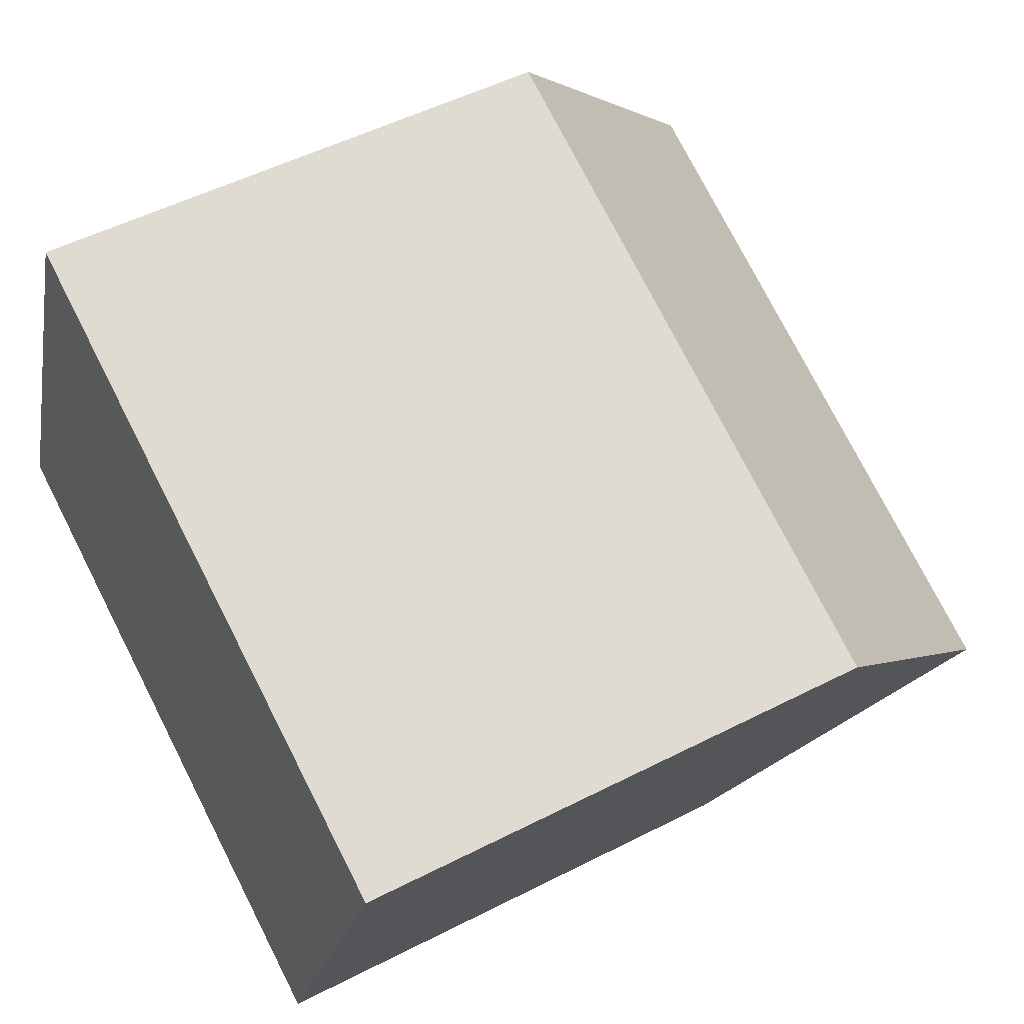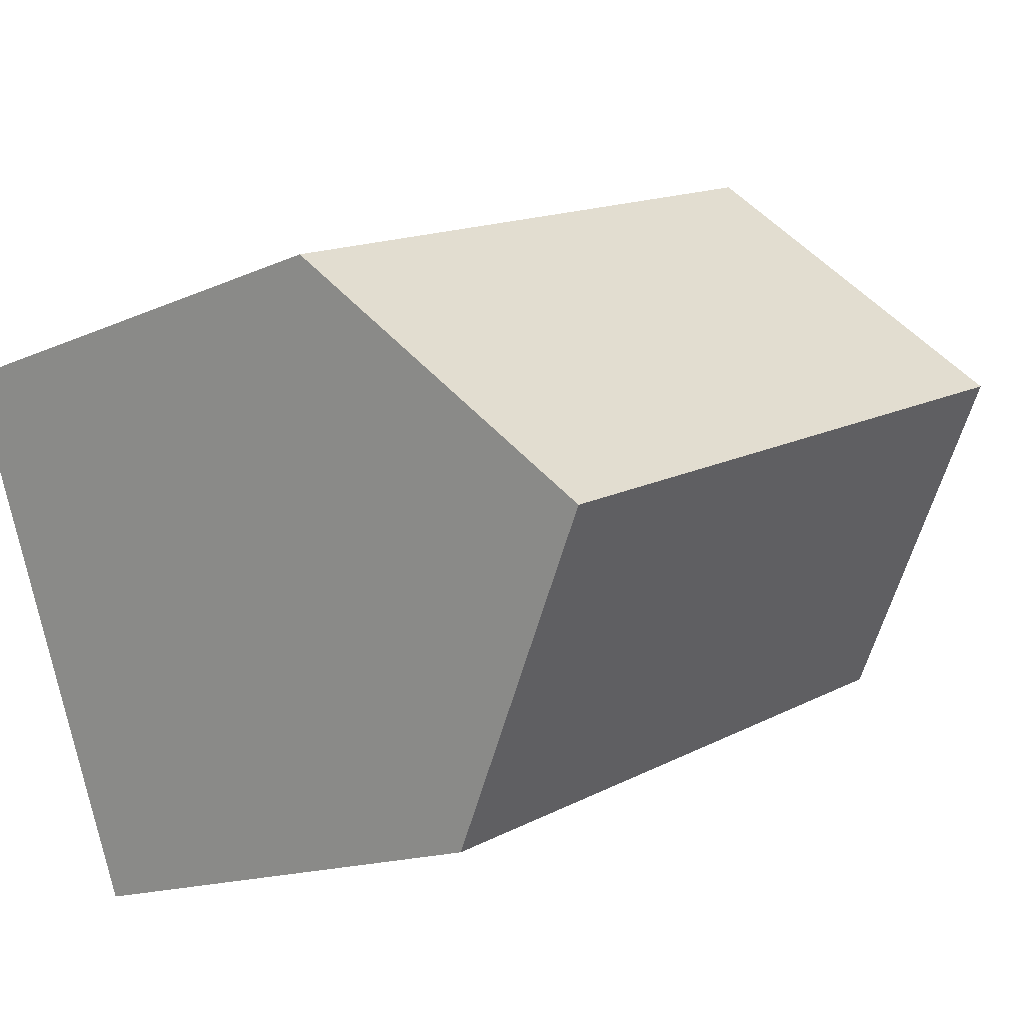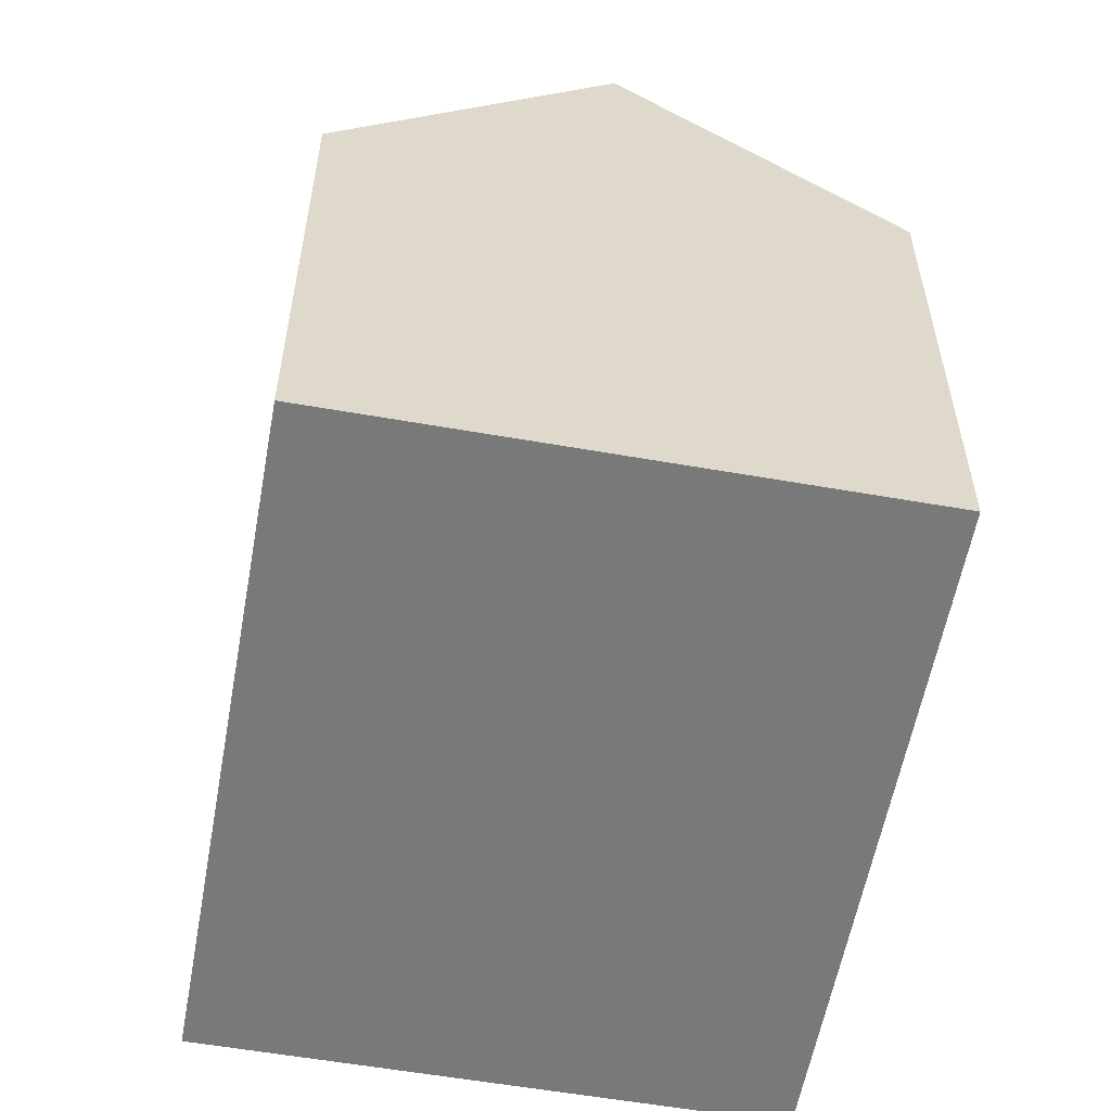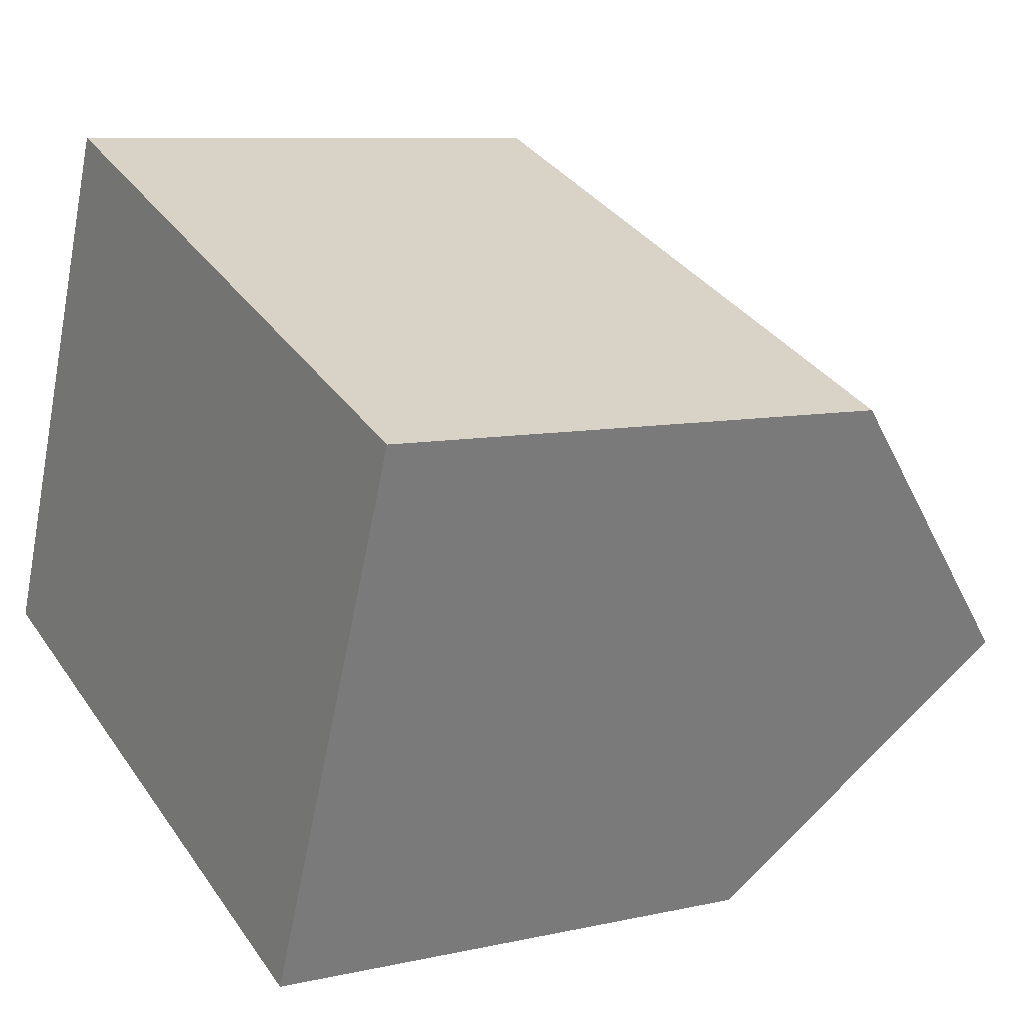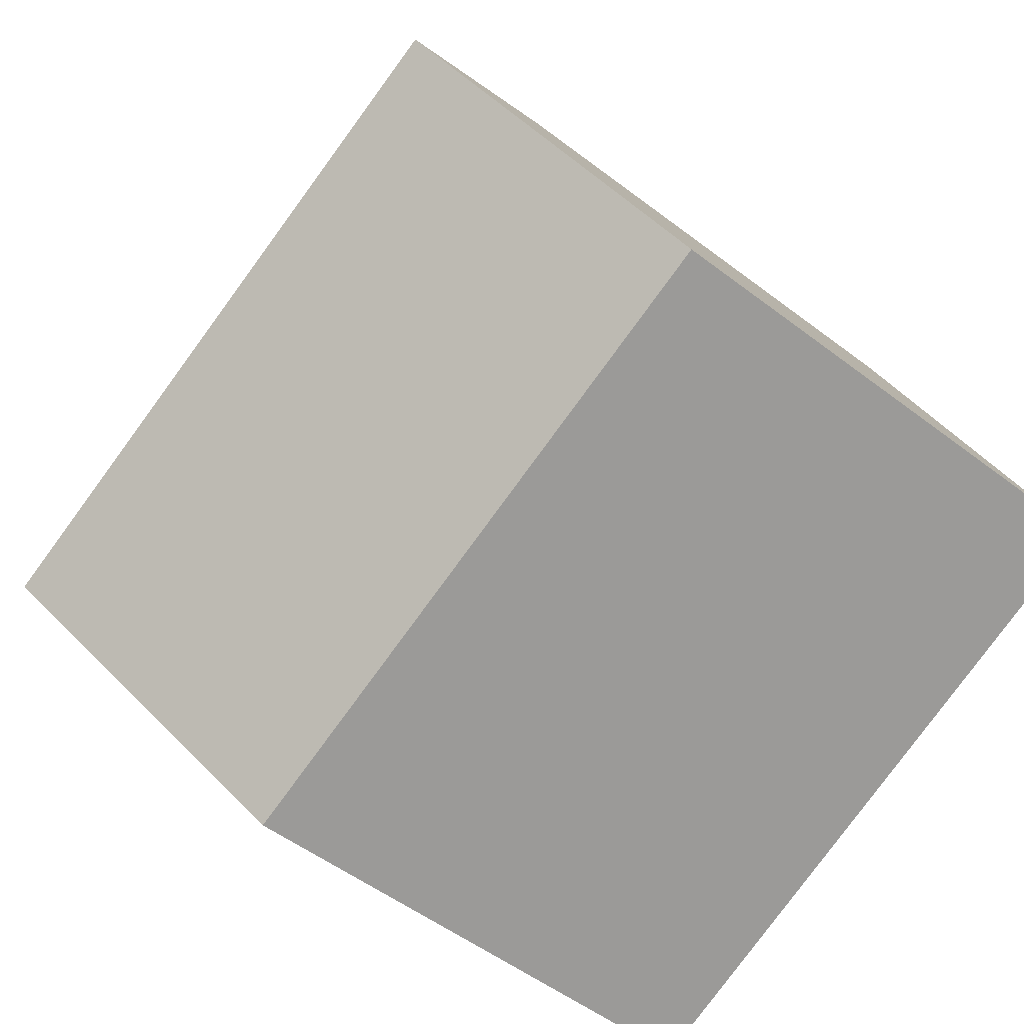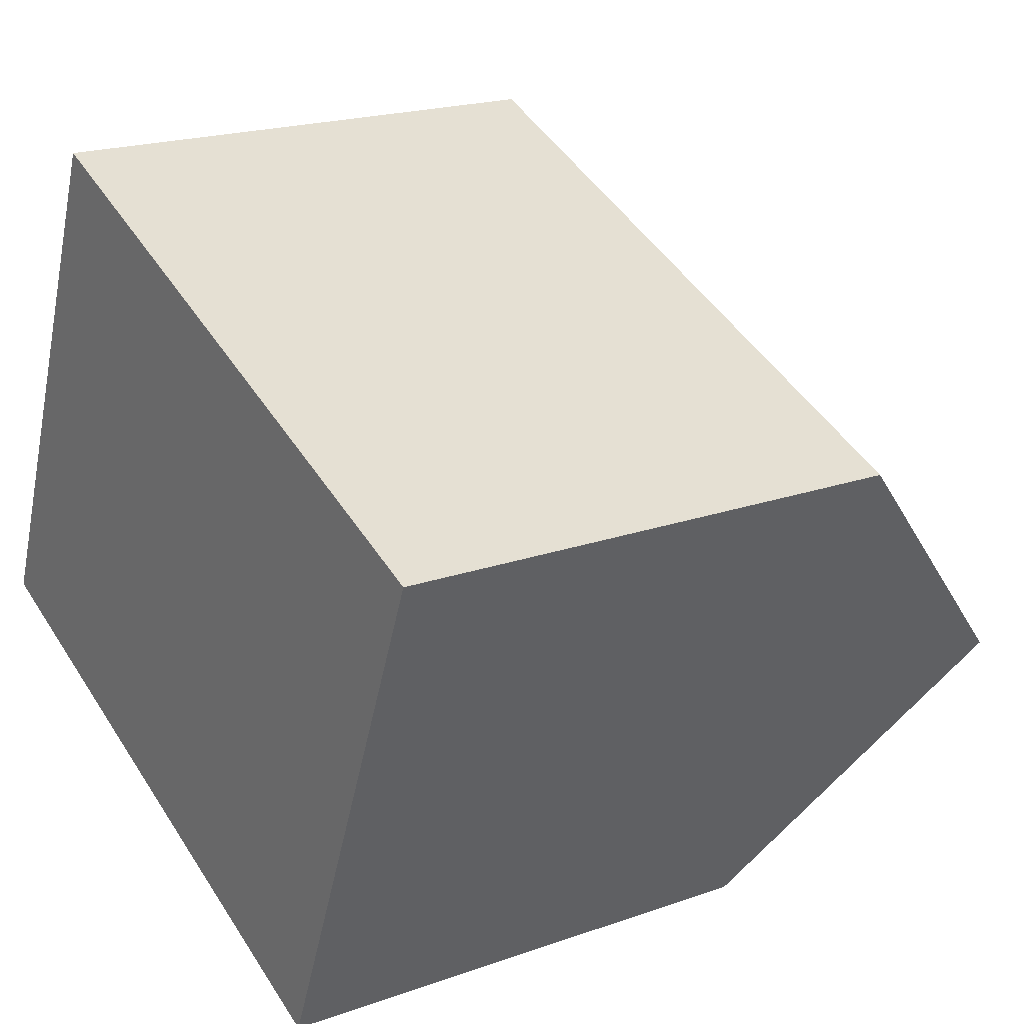
<metadata>
{"format":"obj","ext":"obj","renderer":"f3d","projection":"perspective","resolution":1024,"background":"white","views":[{"elev":50.8,"azim":60.7,"up":"+Z"},{"elev":-15.1,"azim":134.0,"up":"+Z"},{"elev":-57.8,"azim":-78.4,"up":"+Y"},{"elev":8.3,"azim":58.2,"up":"+Z"},{"elev":-52.2,"azim":-129.6,"up":"+Z"},{"elev":20.0,"azim":56.8,"up":"+Z"}]}
</metadata>
<code>
v  3.029 2.495 -1.217
v  0.5118 3.687 1.273
v  3.541 3.687 0.05592
v  5.325e-05 2.495 -7.893e-05
v  4.052 2.495 1.329
v  1.024 2.495 2.547
v  3.029 7.454e-17 -1.217
v  1.023 -1.559e-16 2.547
v  0 0 0
v  4.052 -8.14e-17 1.329
g defaultobject
f 1 2 3
f 2 1 4
f 5 2 6
f 2 5 3
f 7 8 9
f 8 7 10
f 7 5 10
f 5 7 3
f 3 7 1
f 8 4 9
f 4 8 2
f 2 8 6
f 7 4 1
f 4 7 9
f 10 6 8
f 6 10 5

</code>
